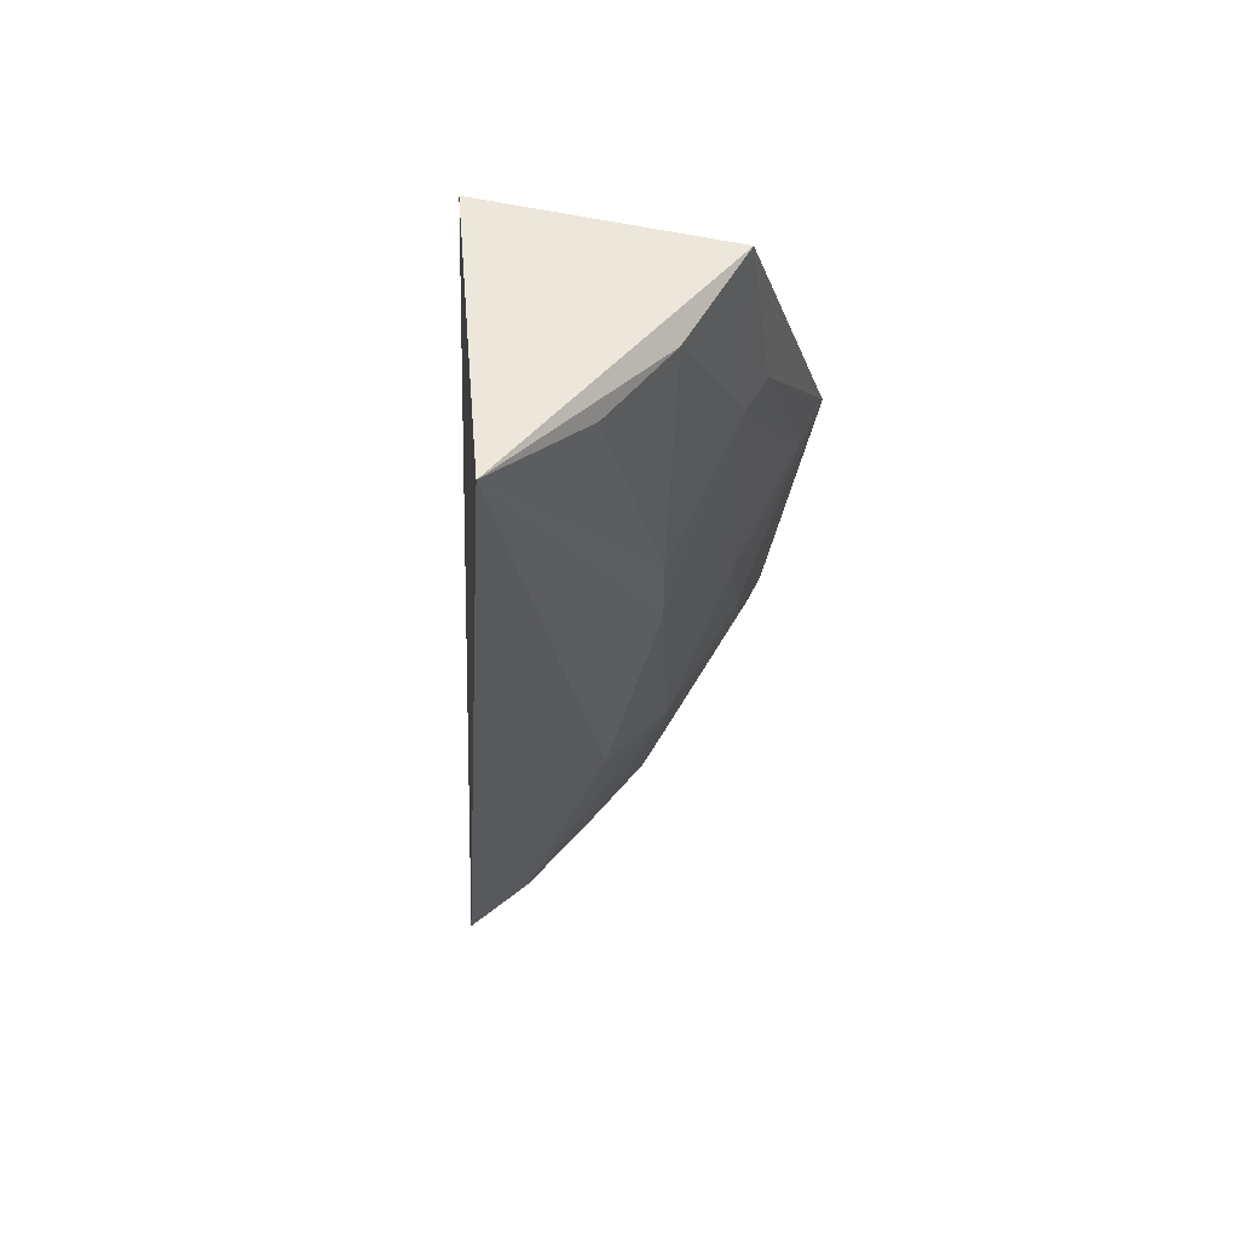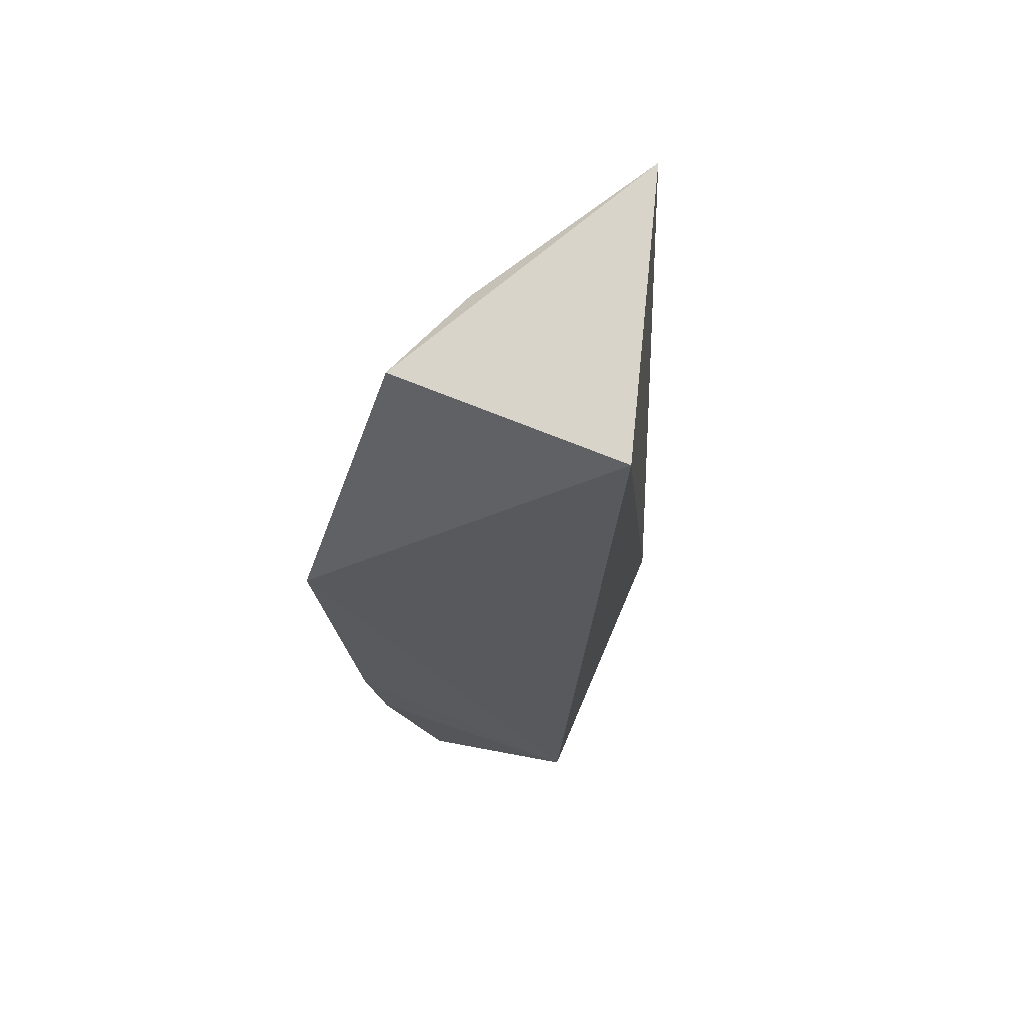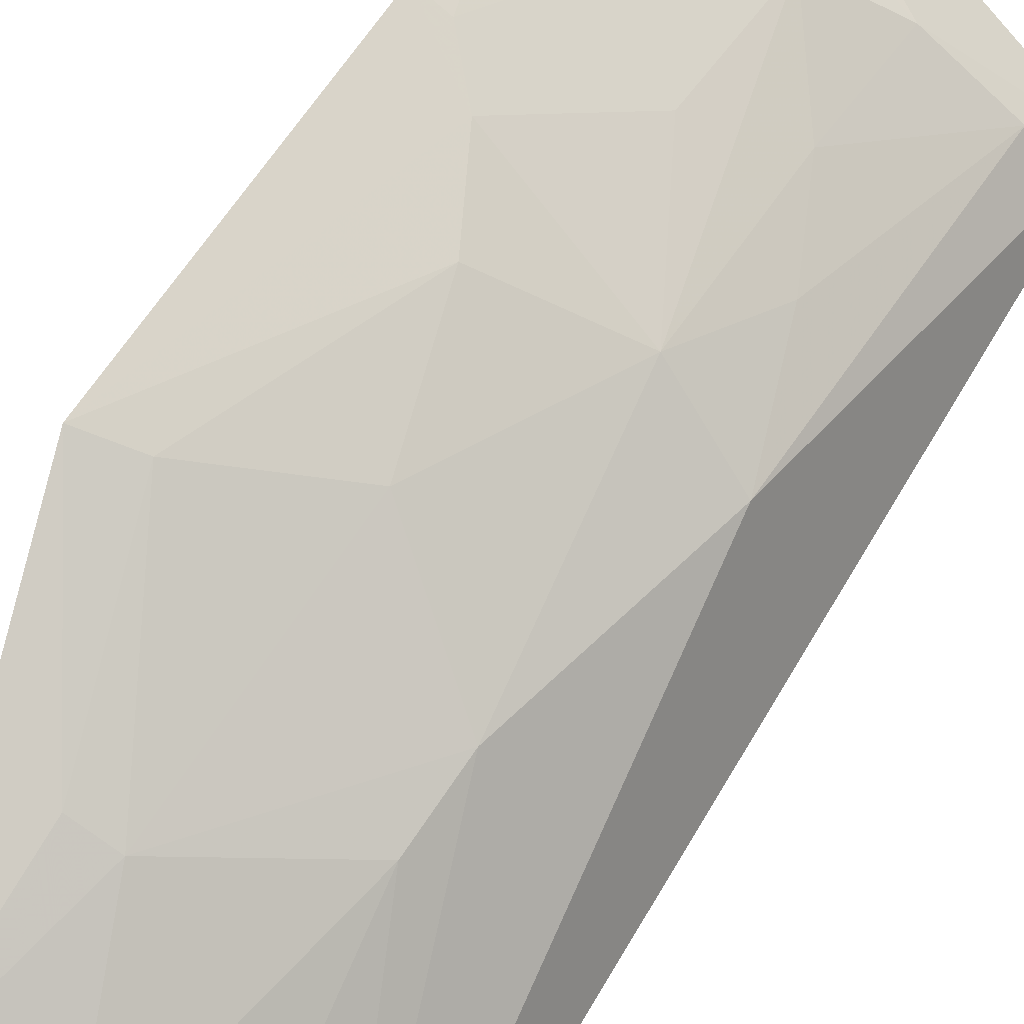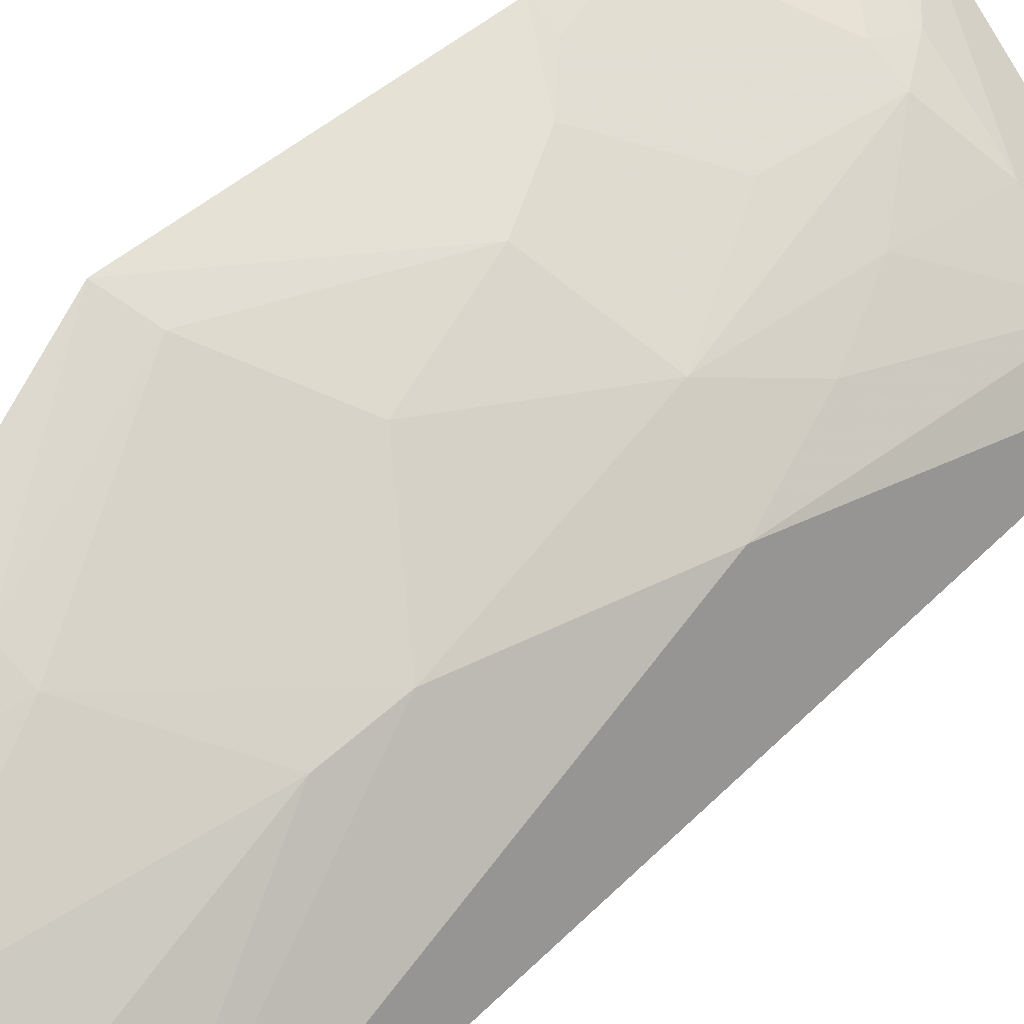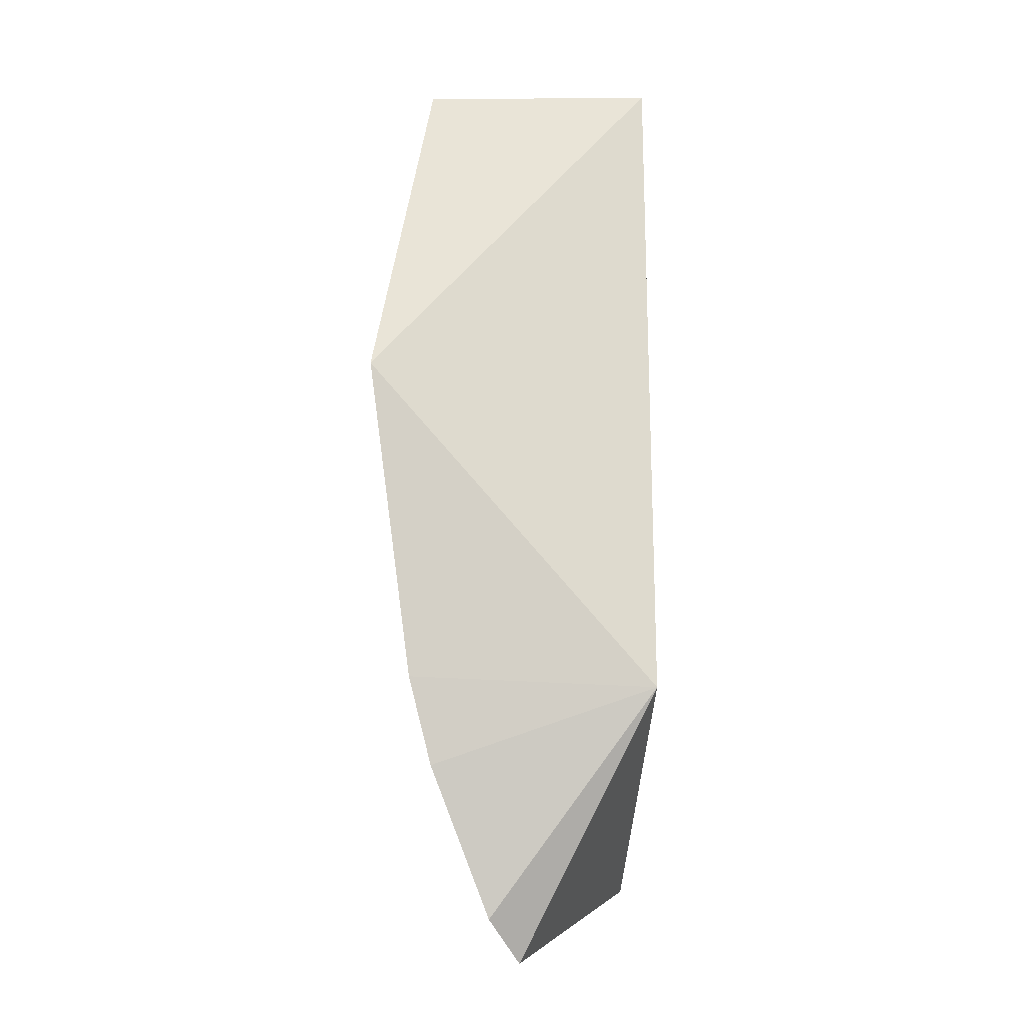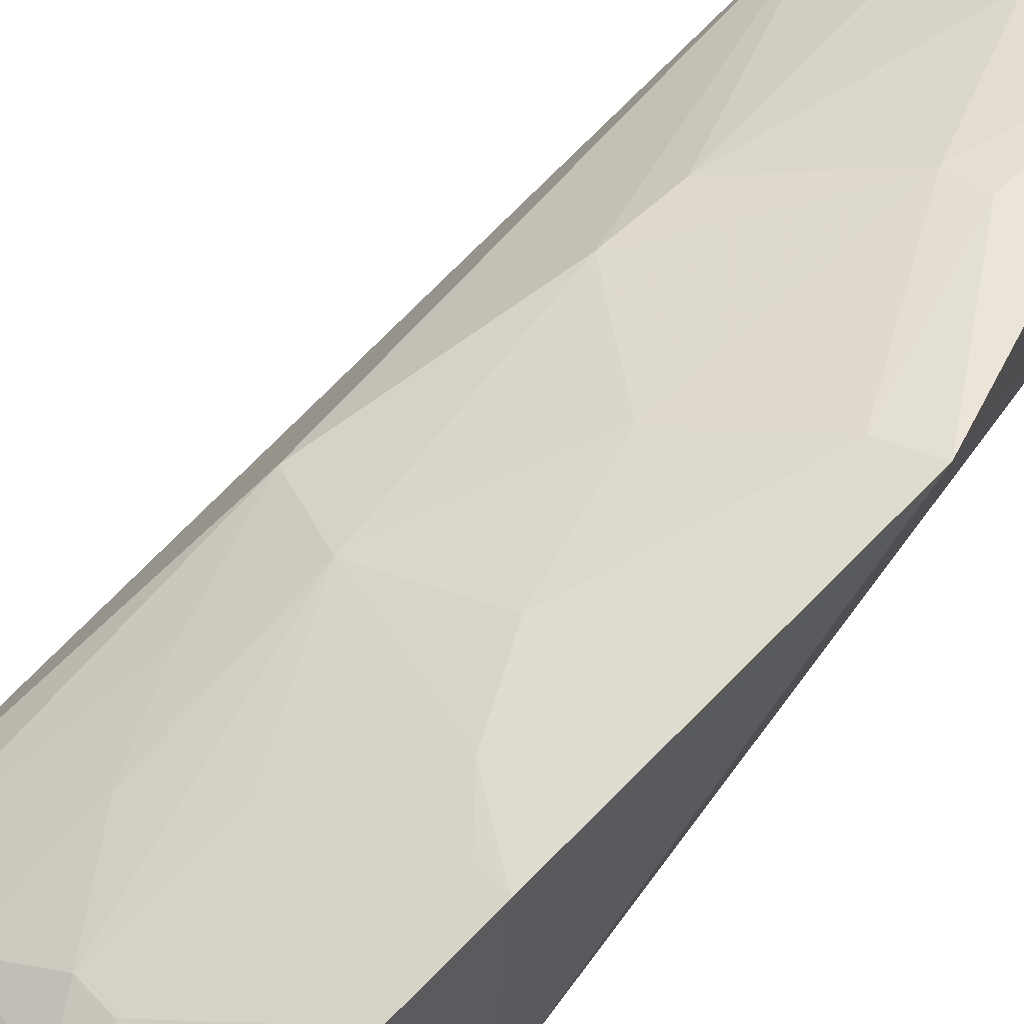
<metadata>
{"format":"obj","ext":"obj","renderer":"f3d","projection":"perspective","resolution":1024,"background":"white","views":[{"elev":58.1,"azim":103.1,"up":"+Z"},{"elev":69.8,"azim":-66.2,"up":"+Z"},{"elev":74.2,"azim":34.2,"up":"+Y"},{"elev":60.3,"azim":47.4,"up":"+Y"},{"elev":-8.5,"azim":-90.0,"up":"+Z"},{"elev":59.8,"azim":-134.2,"up":"+Y"}]}
</metadata>
<code>
v 0.1124 0.2595 0.08333
v 0.1938 0.2664 -0.2389
v 0.2125 0.2919 0.09155
v 0.06696 0.3654 -0.03787
v 0.06697 0.2595 -0.1591
v 0.1783 0.3168 -0.1118
v 0.1107 0.3446 0.08205
v 0.07178 0.3208 -0.2424
v 0.1632 0.3321 -0.009037
v 0.06614 0.342 -0.1873
v 0.08222 0.3098 -0.2589
v 0.1223 0.3179 -0.2152
v 0.122 0.3472 -0.0665
v 0.1221 0.3474 0.02139
v 0.148 0.3317 0.0789
v 0.1634 0.3323 -0.03608
v 0.06545 0.35 -0.1552
v 0.1778 0.2856 -0.2248
v 0.1106 0.3141 -0.232
v 0.1084 0.3219 -0.2162
v 0.1479 0.3318 -0.1235
v 0.1082 0.3516 0.0217
v 0.08393 0.3609 -0.04299
v 0.178 0.3159 0.07874
v 0.09165 0.347 -0.1391
v 0.1479 0.3014 -0.2251
v 0.1625 0.3155 -0.1535
v 0.07667 0.3476 -0.1544
v 0.1214 0.3302 -0.169
v 0.107 0.3476 -0.112
v 0.1472 0.3152 -0.1837
f 1 2 3
f 5 2 1
f 5 1 4
f 6 3 2
f 7 1 3
f 7 4 1
f 10 8 5
f 11 2 5
f 11 5 8
f 15 7 3
f 15 14 7
f 15 9 14
f 16 9 3
f 16 3 6
f 16 14 9
f 16 13 14
f 17 10 5
f 17 5 4
f 18 6 2
f 19 11 8
f 20 8 10
f 20 19 8
f 20 12 19
f 21 16 6
f 21 13 16
f 22 4 7
f 22 7 14
f 23 14 13
f 23 22 14
f 23 4 22
f 24 15 3
f 24 3 9
f 24 9 15
f 25 17 4
f 26 18 2
f 26 2 11
f 26 11 19
f 26 19 12
f 27 21 6
f 27 6 18
f 28 10 17
f 28 17 25
f 28 20 10
f 28 25 12
f 28 12 20
f 29 25 21
f 29 21 12
f 29 12 25
f 30 13 21
f 30 21 25
f 30 23 13
f 30 25 4
f 30 4 23
f 31 27 18
f 31 18 26
f 31 26 12
f 31 12 21
f 31 21 27

</code>
